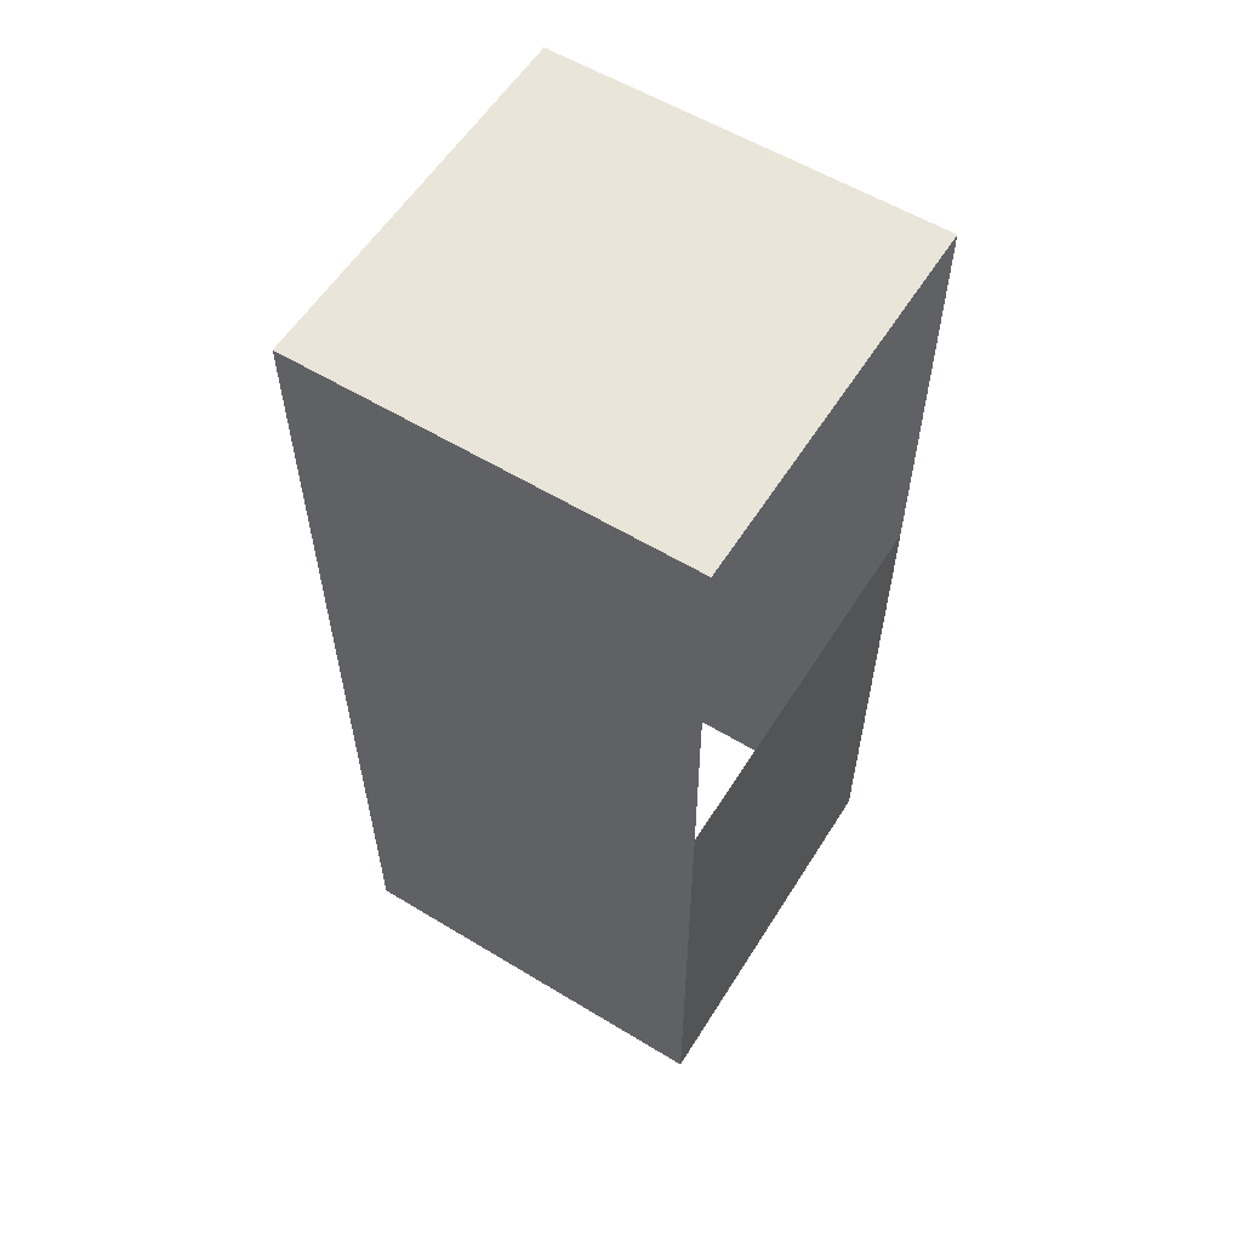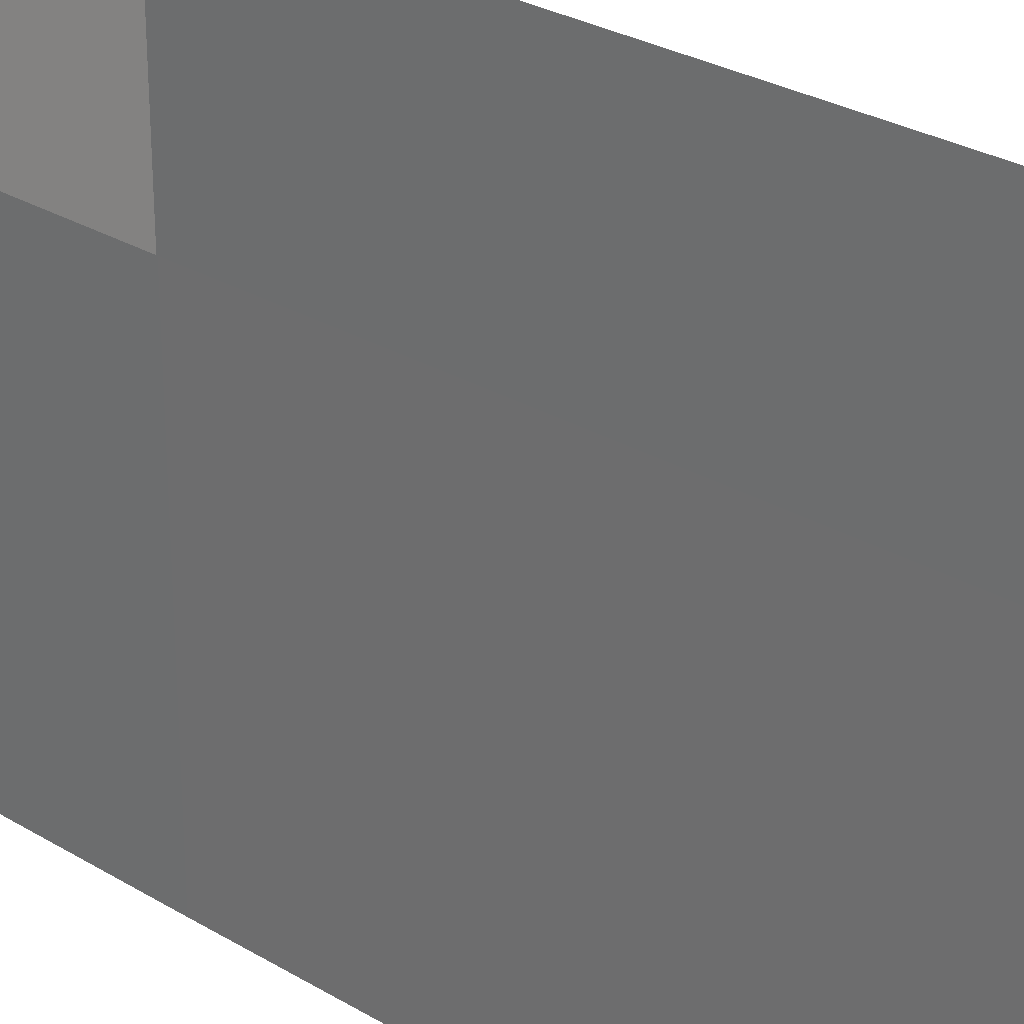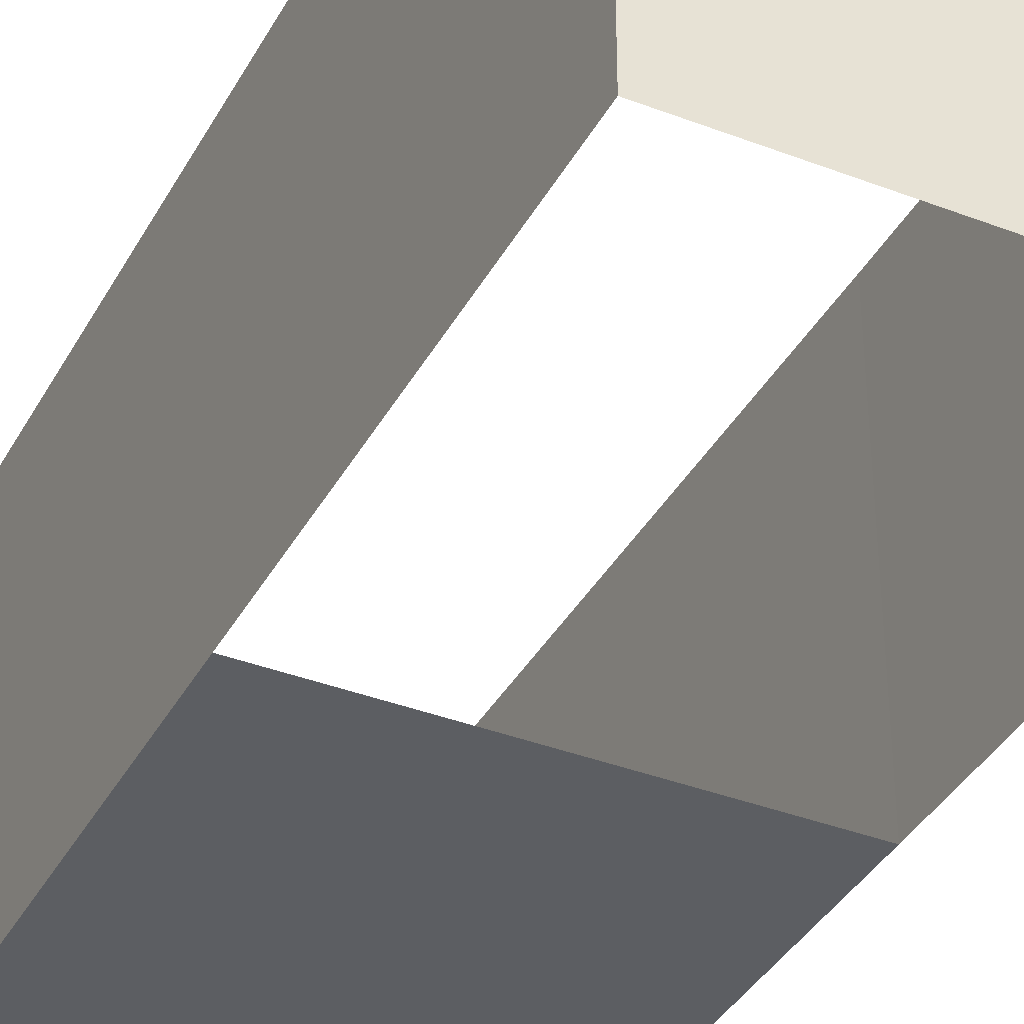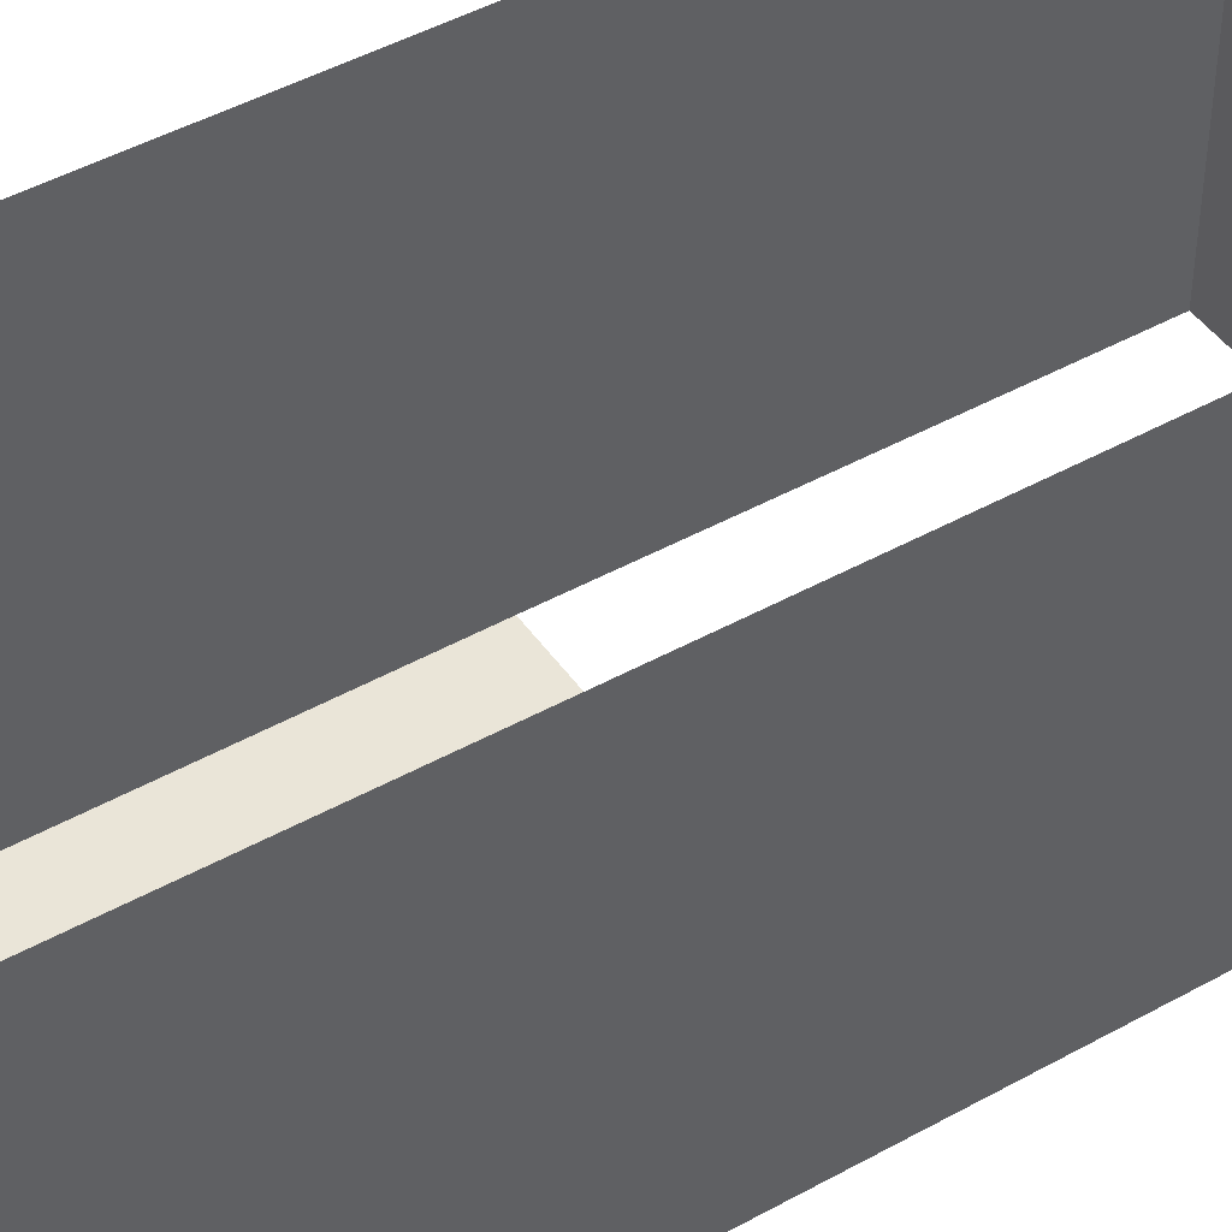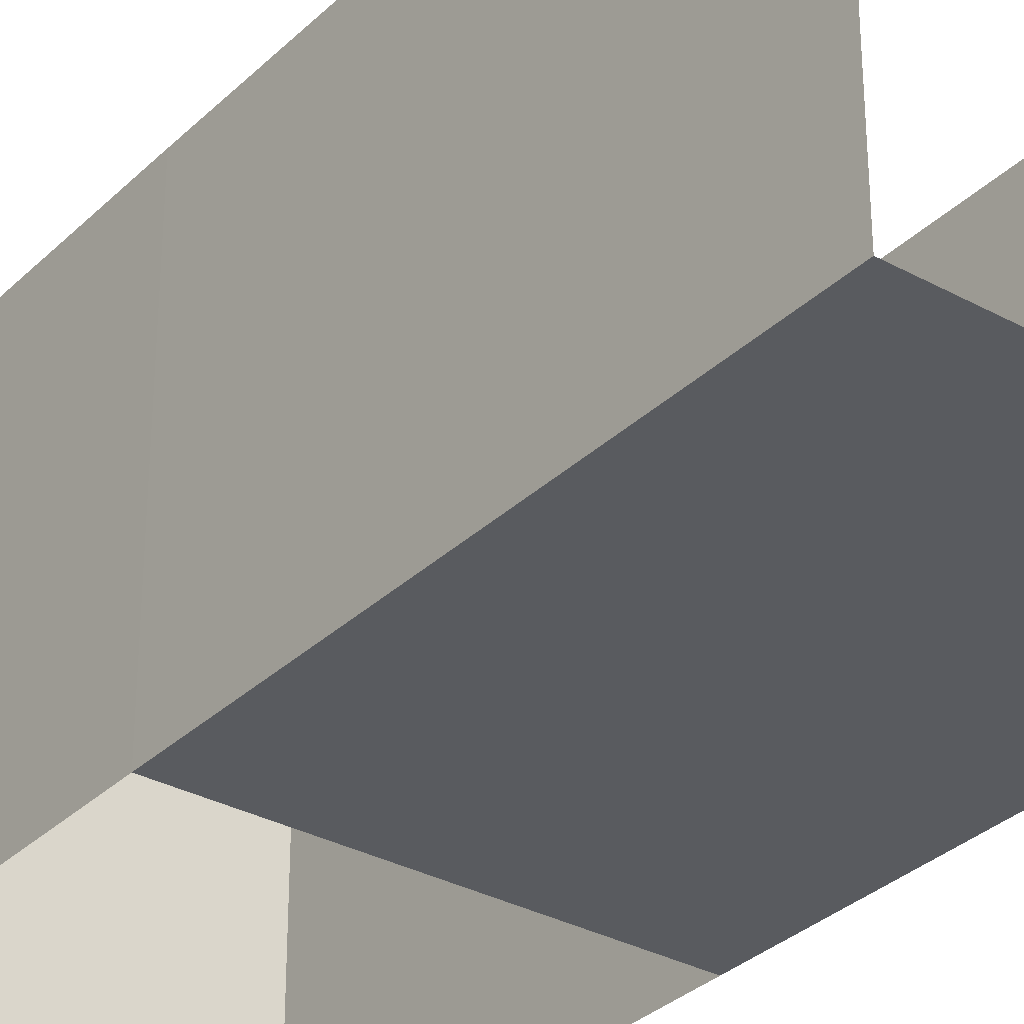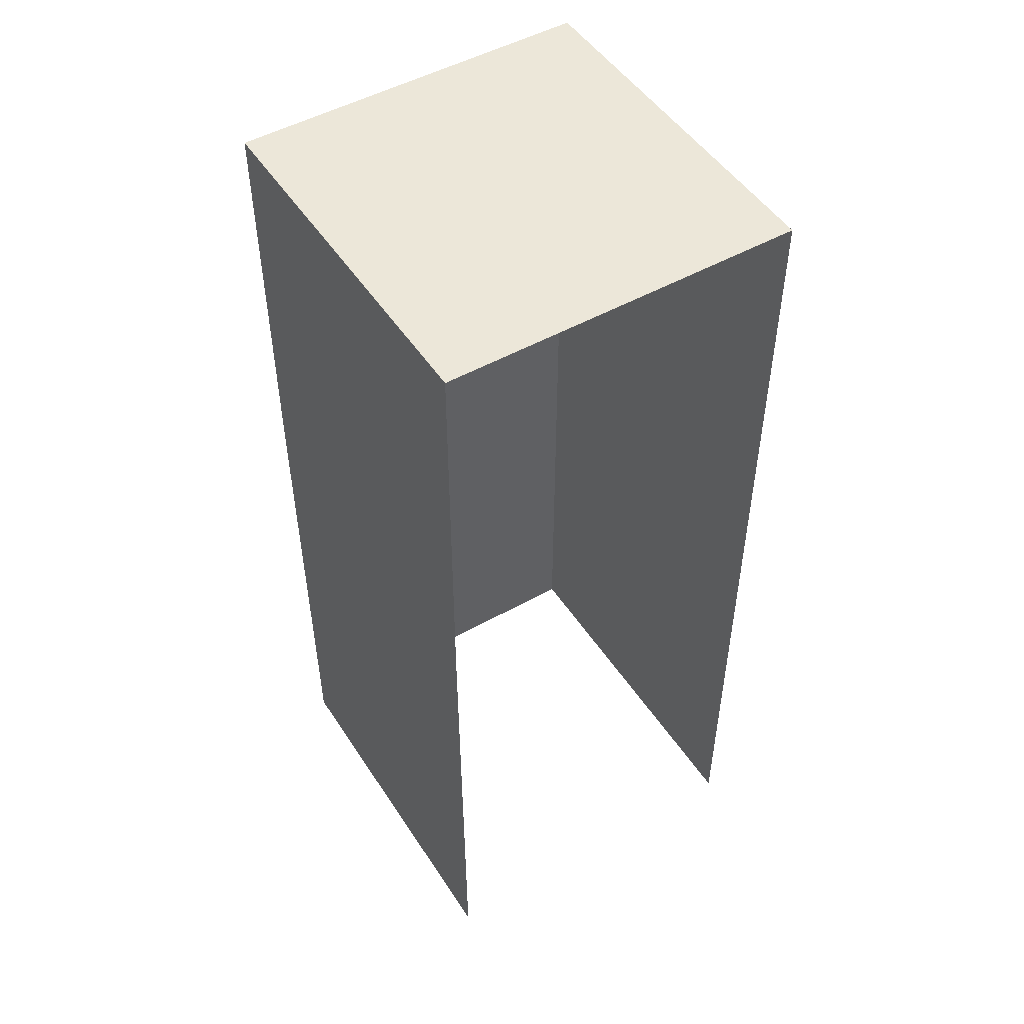
<metadata>
{"format":"obj","ext":"obj","renderer":"f3d","projection":"perspective","resolution":1024,"background":"white","views":[{"elev":58.3,"azim":-58.0,"up":"+Z"},{"elev":28.0,"azim":132.6,"up":"+Y"},{"elev":-38.1,"azim":-26.0,"up":"+Y"},{"elev":45.3,"azim":-122.7,"up":"+Y"},{"elev":-32.4,"azim":142.7,"up":"+Y"},{"elev":49.7,"azim":148.1,"up":"+Z"}]}
</metadata>
<code>
v  -223.5 271.5 104.9
v  -223.5 271.5 -61.43
v  -223.5 153.5 -61.43
v  -223.5 153.5 104.9
v  -108.4 271.5 233.6
v  -108.4 153.5 233.6
v  -108.4 153.5 104.9
v  -108.4 271.5 104.9
v  -223.5 271.5 233.6
v  -223.5 153.5 233.6
v  -109.4 271.5 -61.43
v  -109.4 153.5 -61.43
g Object02
f 1 1 1
f 2 3 4
f 1 2 4
f 1 1 4
f 1 1 4
f 5 6 7
f 7 8 5
f 9 10 6
f 6 5 9
f 11 8 7
f 7 12 11
f 10 9 1
f 1 4 4
f 10 1 4
f 7 4 3
f 3 12 7
f 3 12 3
f 4 7 4

</code>
